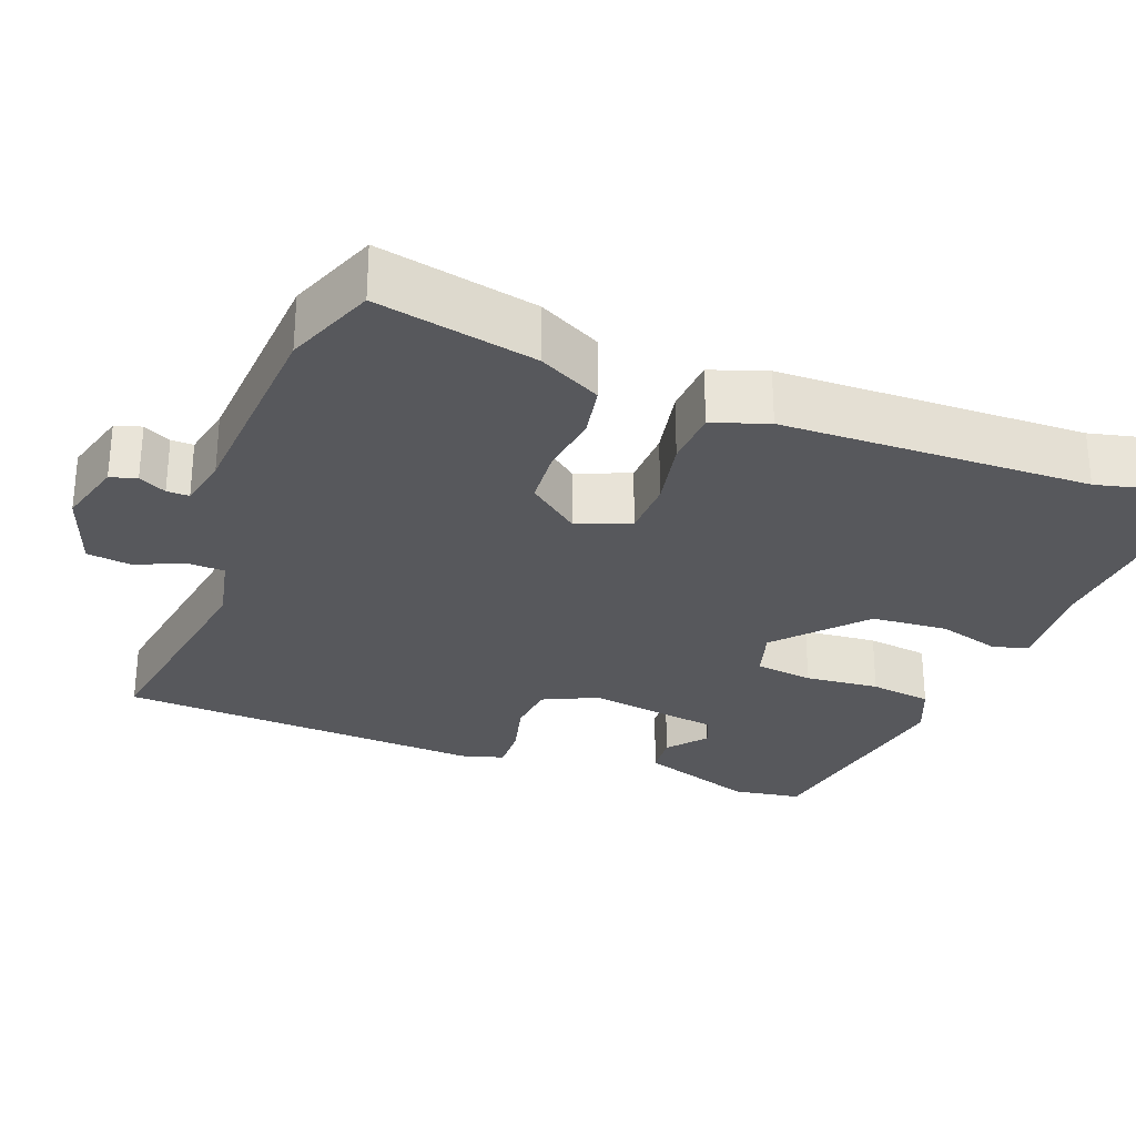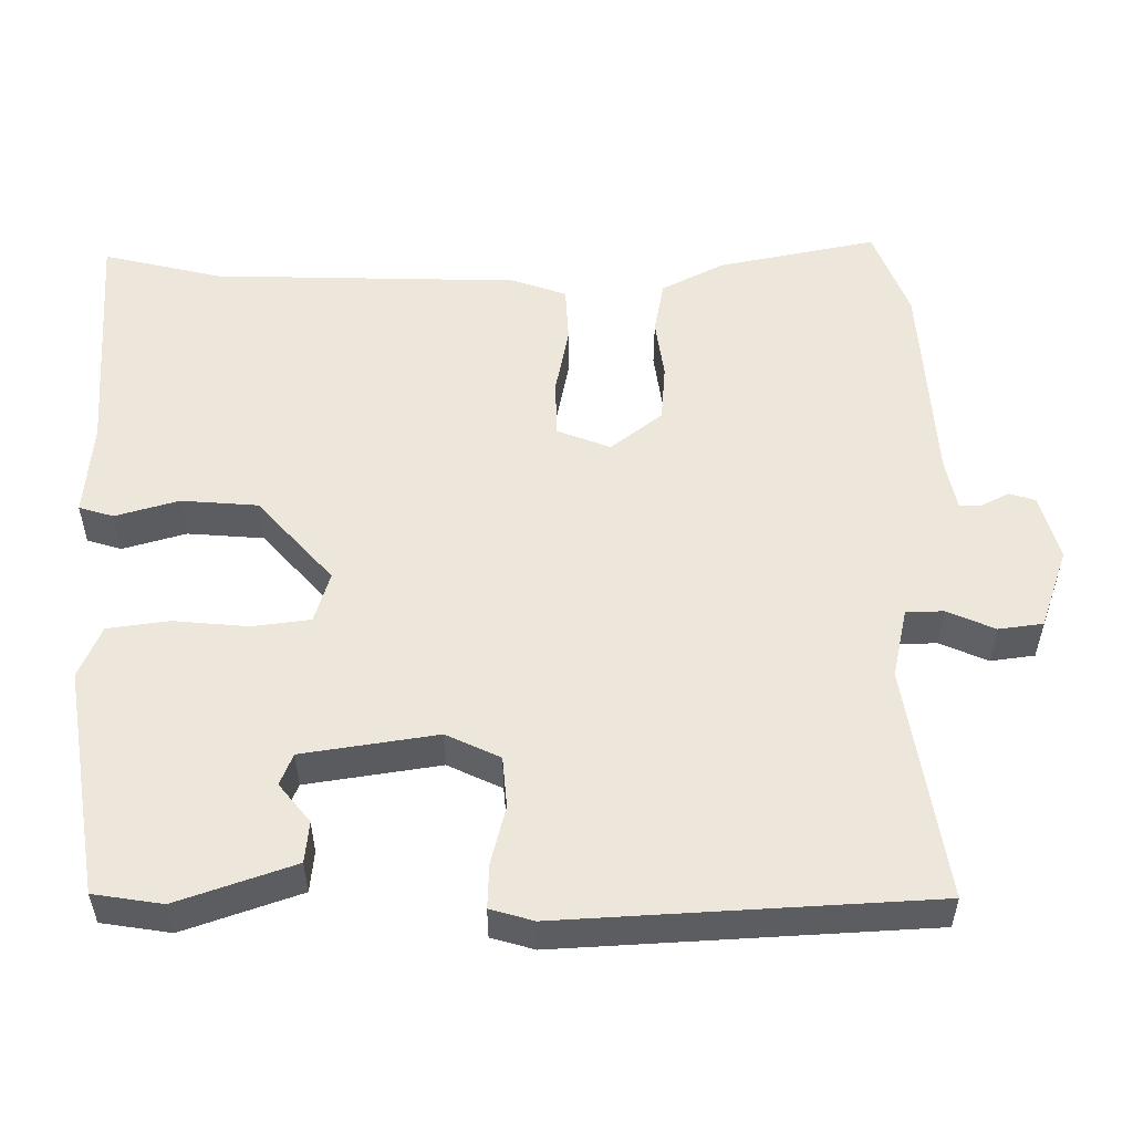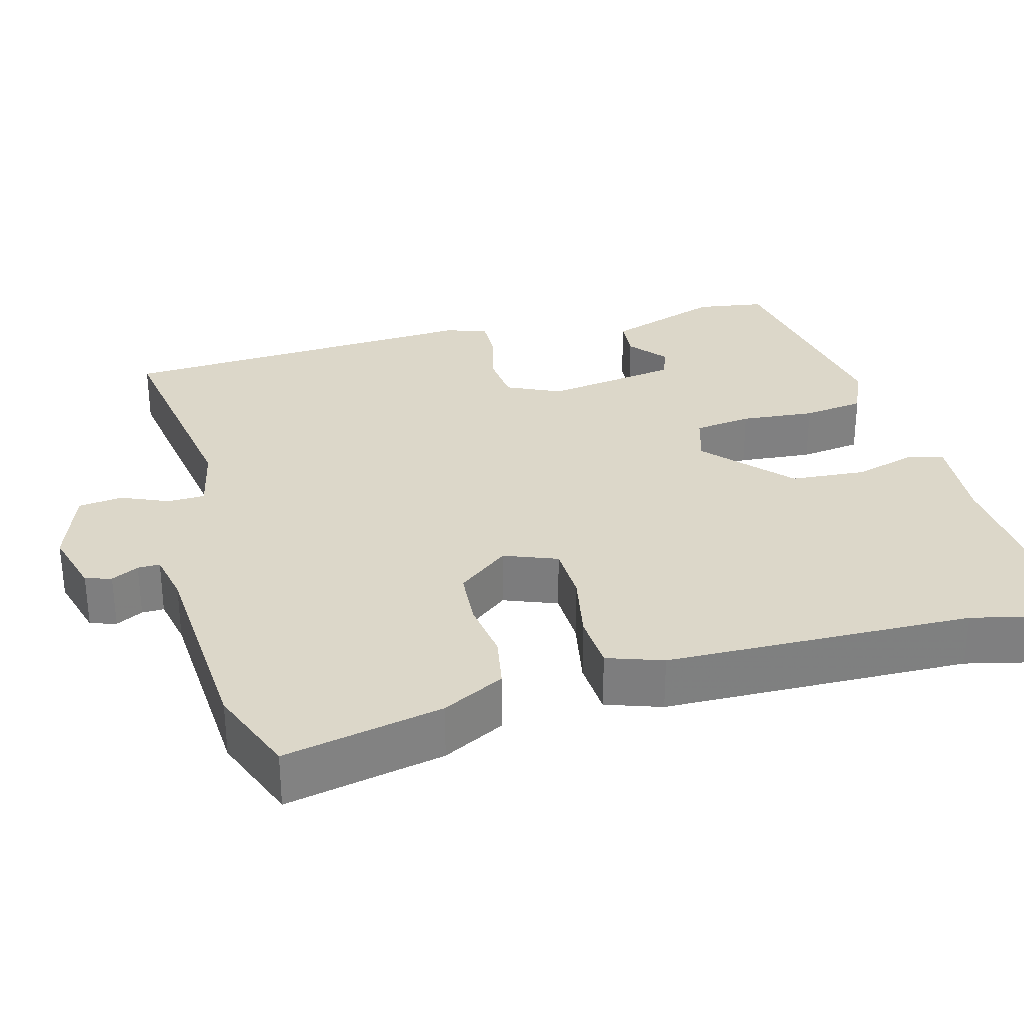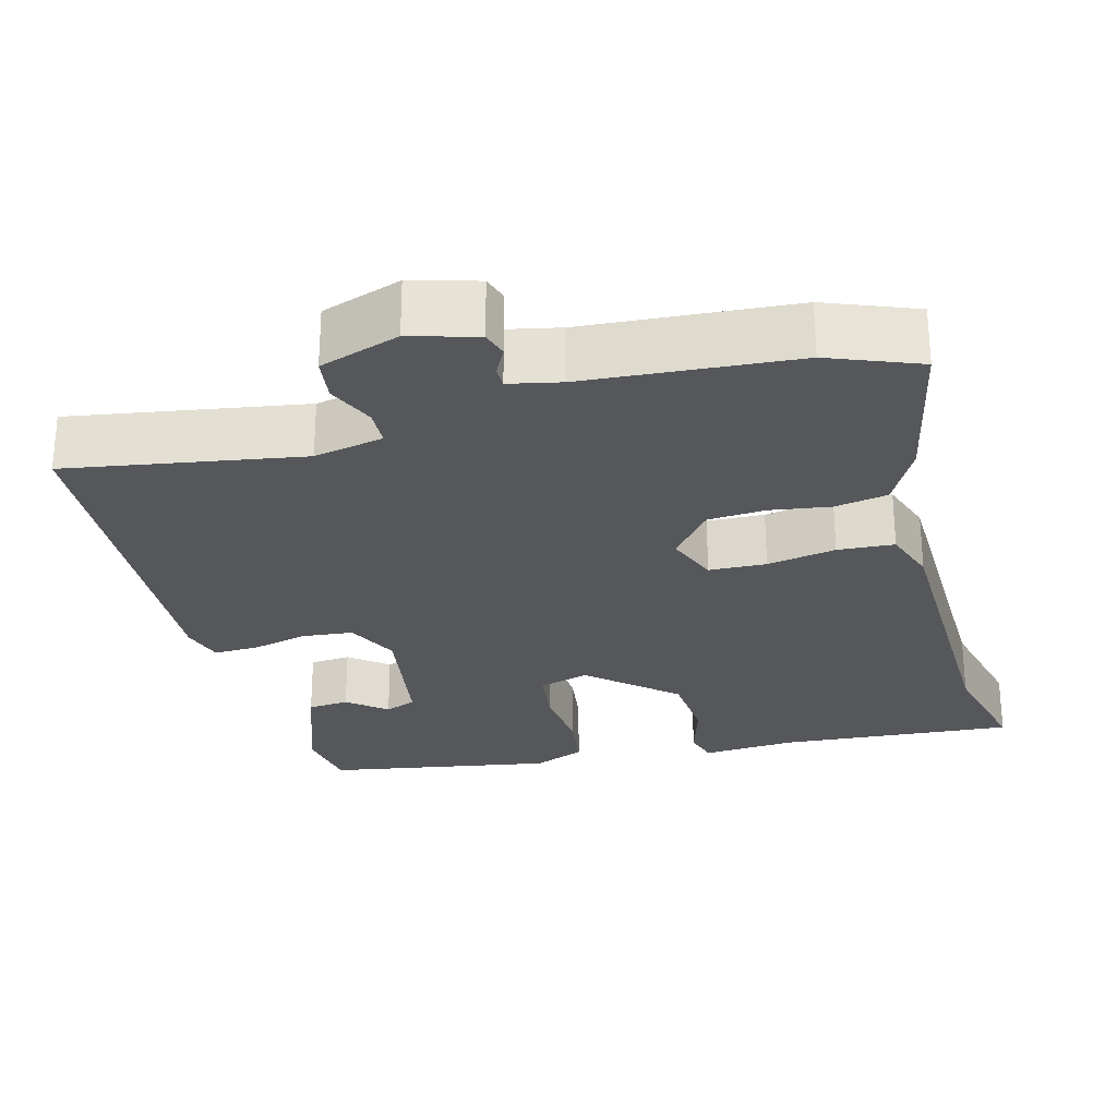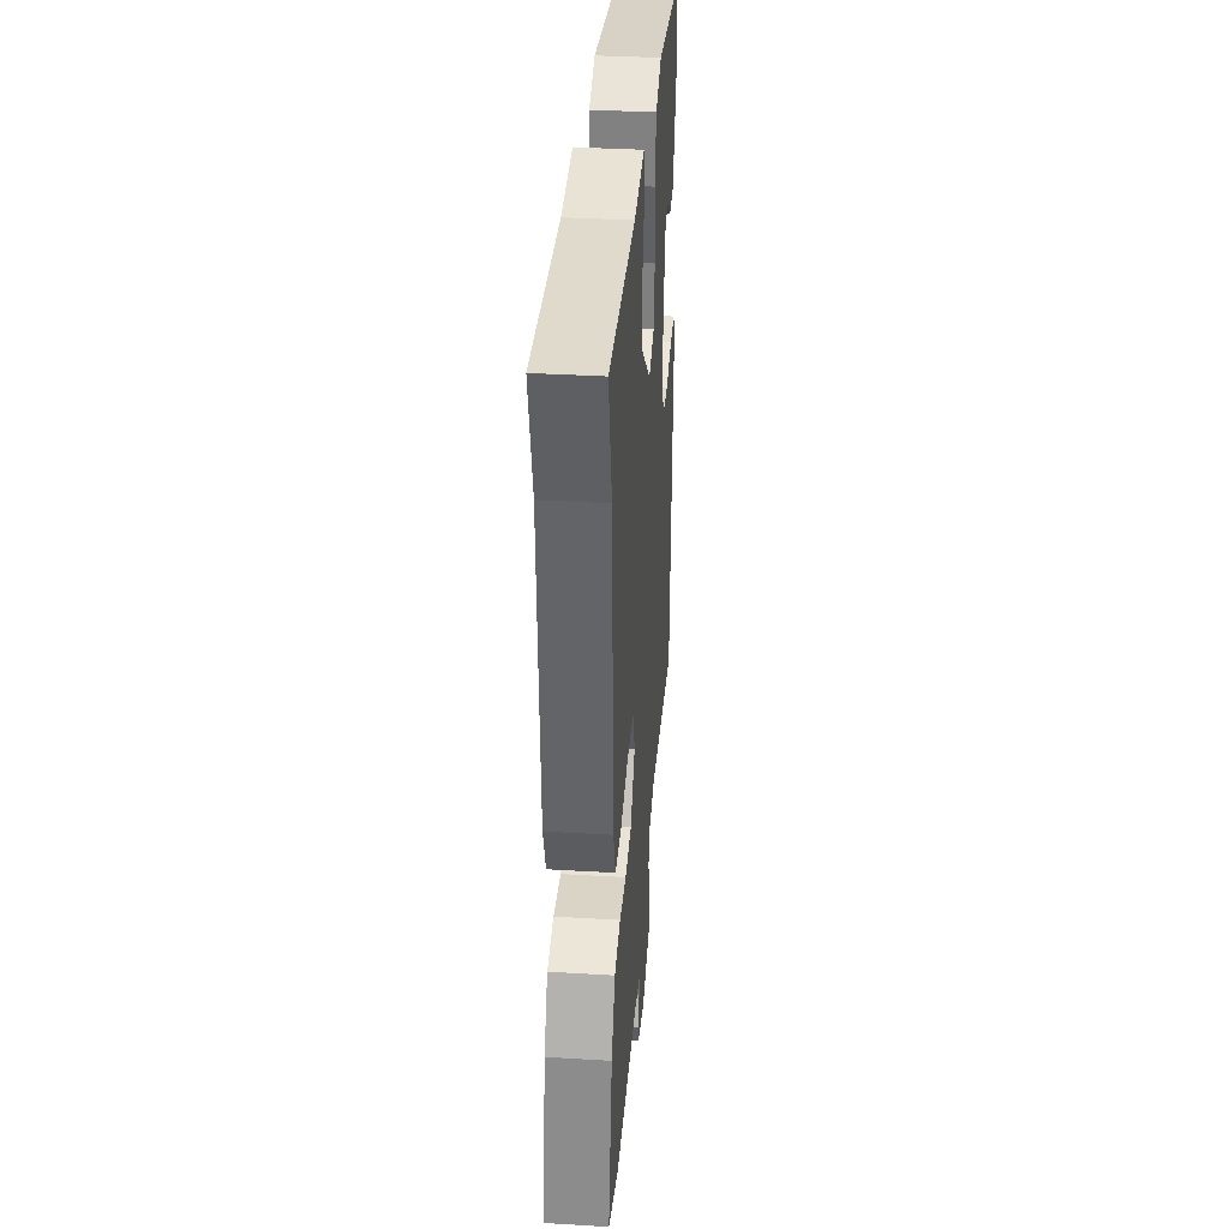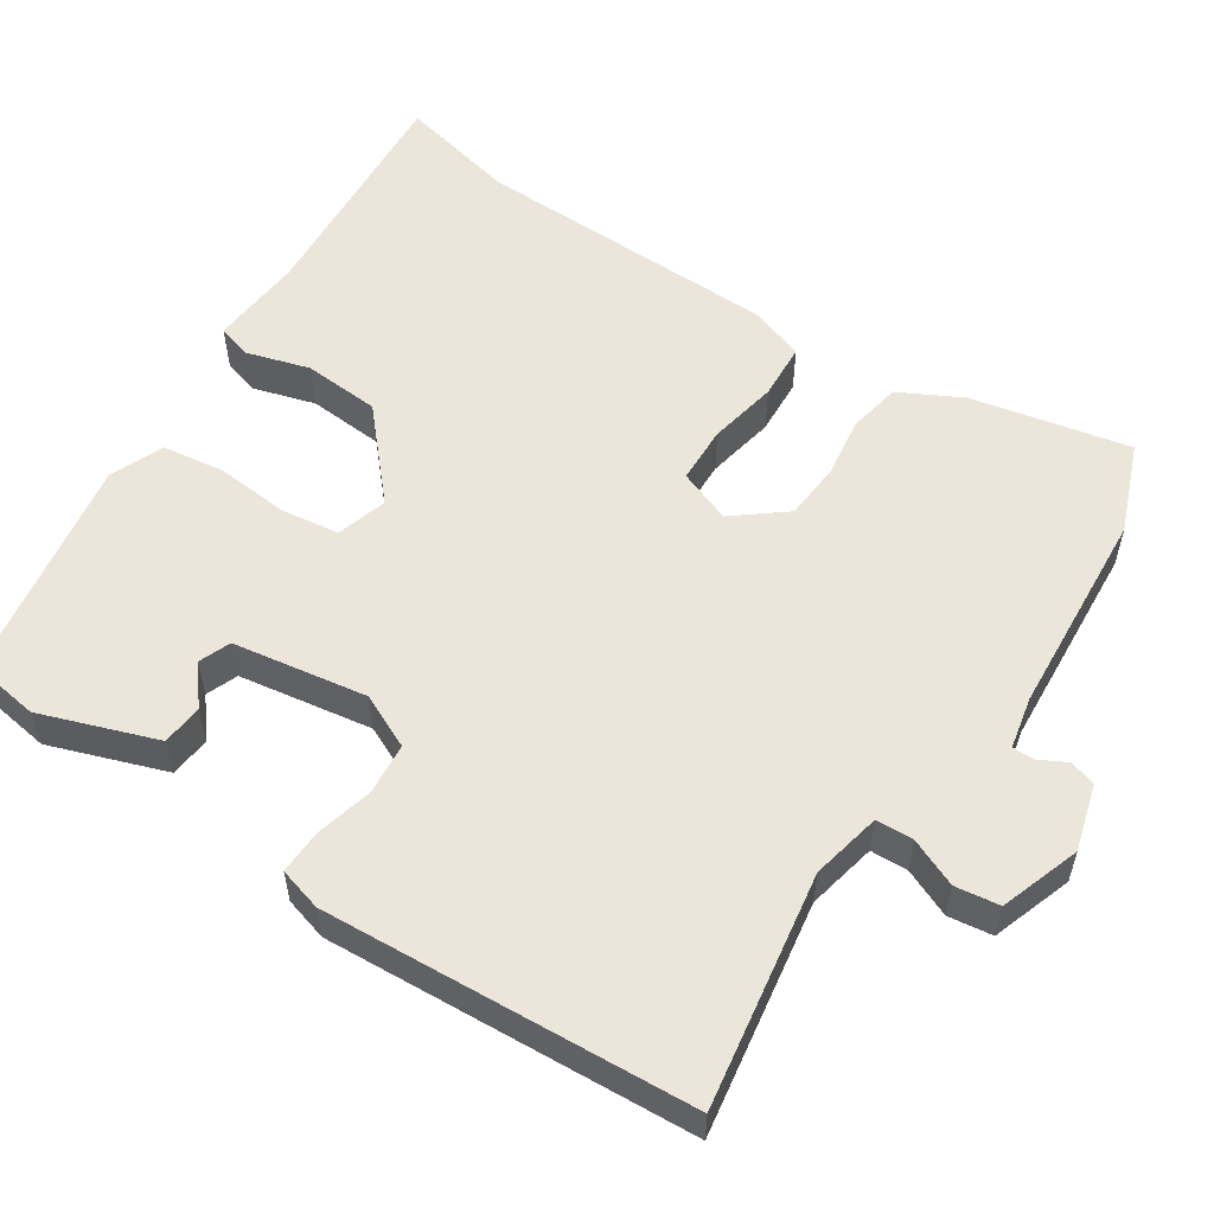
<metadata>
{"format":"obj","ext":"obj","renderer":"f3d","projection":"perspective","resolution":1024,"background":"white","views":[{"elev":-28.5,"azim":-111.6,"up":"+Y"},{"elev":54.0,"azim":89.0,"up":"+Y"},{"elev":30.3,"azim":-106.0,"up":"+Y"},{"elev":-26.4,"azim":-166.1,"up":"+Y"},{"elev":36.0,"azim":-85.5,"up":"+Z"},{"elev":55.7,"azim":122.3,"up":"+Y"}]}
</metadata>
<code>
v -0.406 0.07 -0.535
v -0.524 0.07 -0.491
v -0.484 0.07 -0.283
v -0.443 0.07 -0.201
v -0.374 0.07 -0.187
v -0.295 0.07 -0.197
v -0.22 0.07 -0.19
v -0.168 0.07 -0.122
v -0.196 0.07 -0.053
v -0.271 0.07 -0.052
v -0.361 0.07 -0.071
v -0.435 0.07 -0.068
v -0.461 0.07 0.004
v -0.476 0.07 0.405
v -0.515 0.07 0.56
v -0.204 0.07 0.544
v -0.081 0.07 0.556
v -0.067 0.07 0.511
v -0.09 0.07 0.428
v -0.081 0.07 0.328
v 0.031 0.07 0.231
v 0.097 0.07 0.252
v 0.106 0.07 0.328
v 0.096 0.07 0.425
v 0.106 0.07 0.506
v 0.174 0.07 0.536
v 0.473 0.07 0.491
v 0.488 0.07 0.401
v 0.437 0.07 0.248
v 0.383 0.07 0.242
v 0.332 0.07 0.282
v 0.291 0.07 0.265
v 0.266 0.07 0.089
v 0.3 0.07 0.019
v 0.367 0.07 0.014
v 0.441 0.07 0.034
v 0.5 0.07 0.037
v 0.517 0.07 -0.019
v 0.496 0.07 -0.5
v 0.19 0.07 -0.456
v 0.099 0.07 -0.477
v 0.098 0.07 -0.526
v 0.126 0.07 -0.588
v 0.119 0.07 -0.646
v 0.015 0.07 -0.684
v -0.072 0.07 -0.661
v -0.083 0.07 -0.627
v -0.065 0.07 -0.591
v -0.065 0.07 -0.562
v -0.133 0.07 -0.549
v -0.406 0 -0.535
v -0.524 0 -0.491
v -0.484 0 -0.283
v -0.443 0 -0.201
v -0.374 0 -0.187
v -0.295 0 -0.197
v -0.22 0 -0.19
v -0.168 0 -0.122
v -0.196 0 -0.053
v -0.271 0 -0.052
v -0.361 0 -0.071
v -0.435 0 -0.068
v -0.461 0 0.004
v -0.476 0 0.405
v -0.515 0 0.56
v -0.204 0 0.544
v -0.081 0 0.556
v -0.067 0 0.511
v -0.09 0 0.428
v -0.081 0 0.328
v 0.031 0 0.231
v 0.097 0 0.252
v 0.106 0 0.328
v 0.096 0 0.425
v 0.106 0 0.506
v 0.174 0 0.536
v 0.473 0 0.491
v 0.488 0 0.401
v 0.437 0 0.248
v 0.383 0 0.242
v 0.332 0 0.282
v 0.291 0 0.265
v 0.266 0 0.089
v 0.3 0 0.019
v 0.367 0 0.014
v 0.441 0 0.034
v 0.5 0 0.037
v 0.517 0 -0.019
v 0.496 0 -0.5
v 0.19 0 -0.456
v 0.099 0 -0.477
v 0.098 0 -0.526
v 0.126 0 -0.588
v 0.119 0 -0.646
v 0.015 0 -0.684
v -0.072 0 -0.661
v -0.083 0 -0.627
v -0.065 0 -0.591
v -0.065 0 -0.562
v -0.133 0 -0.549
f 45 46 47 48
f 45 48 49
f 42 43 44 45
f 41 42 45 49
f 37 38 39 40
f 35 36 37 40
f 34 35 40 41
f 33 34 41 49
f 28 29 30 31
f 28 31 32
f 27 28 32
f 26 27 32
f 23 24 25 26
f 22 23 26 32
f 21 22 32 33
f 16 17 18 19
f 14 15 16 19
f 14 19 20
f 13 14 20 21
f 10 11 12 13
f 9 10 13 21
f 3 4 5 6
f 3 6 7
f 50 1 2 3
f 50 3 7
f 49 50 7 8
f 33 49 8
f 8 9 21 33
f 98 97 96 95
f 99 98 95
f 95 94 93 92
f 99 95 92 91
f 90 89 88 87
f 90 87 86 85
f 91 90 85 84
f 99 91 84 83
f 81 80 79 78
f 82 81 78
f 82 78 77
f 82 77 76
f 76 75 74 73
f 82 76 73 72
f 83 82 72 71
f 69 68 67 66
f 69 66 65 64
f 70 69 64
f 71 70 64 63
f 63 62 61 60
f 71 63 60 59
f 56 55 54 53
f 57 56 53
f 53 52 51 100
f 57 53 100
f 58 57 100 99
f 58 99 83
f 83 71 59 58
f 1 51 52 2
f 2 52 53 3
f 3 53 54 4
f 4 54 55 5
f 5 55 56 6
f 6 56 57 7
f 7 57 58 8
f 8 58 59 9
f 9 59 60 10
f 10 60 61 11
f 11 61 62 12
f 12 62 63 13
f 13 63 64 14
f 14 64 65 15
f 15 65 66 16
f 16 66 67 17
f 17 67 68 18
f 18 68 69 19
f 19 69 70 20
f 20 70 71 21
f 21 71 72 22
f 22 72 73 23
f 23 73 74 24
f 24 74 75 25
f 25 75 76 26
f 26 76 77 27
f 27 77 78 28
f 28 78 79 29
f 29 79 80 30
f 30 80 81 31
f 31 81 82 32
f 32 82 83 33
f 33 83 84 34
f 34 84 85 35
f 35 85 86 36
f 36 86 87 37
f 37 87 88 38
f 38 88 89 39
f 39 89 90 40
f 40 90 91 41
f 41 91 92 42
f 42 92 93 43
f 43 93 94 44
f 44 94 95 45
f 45 95 96 46
f 46 96 97 47
f 47 97 98 48
f 48 98 99 49
f 49 99 100 50
f 50 100 51 1

</code>
